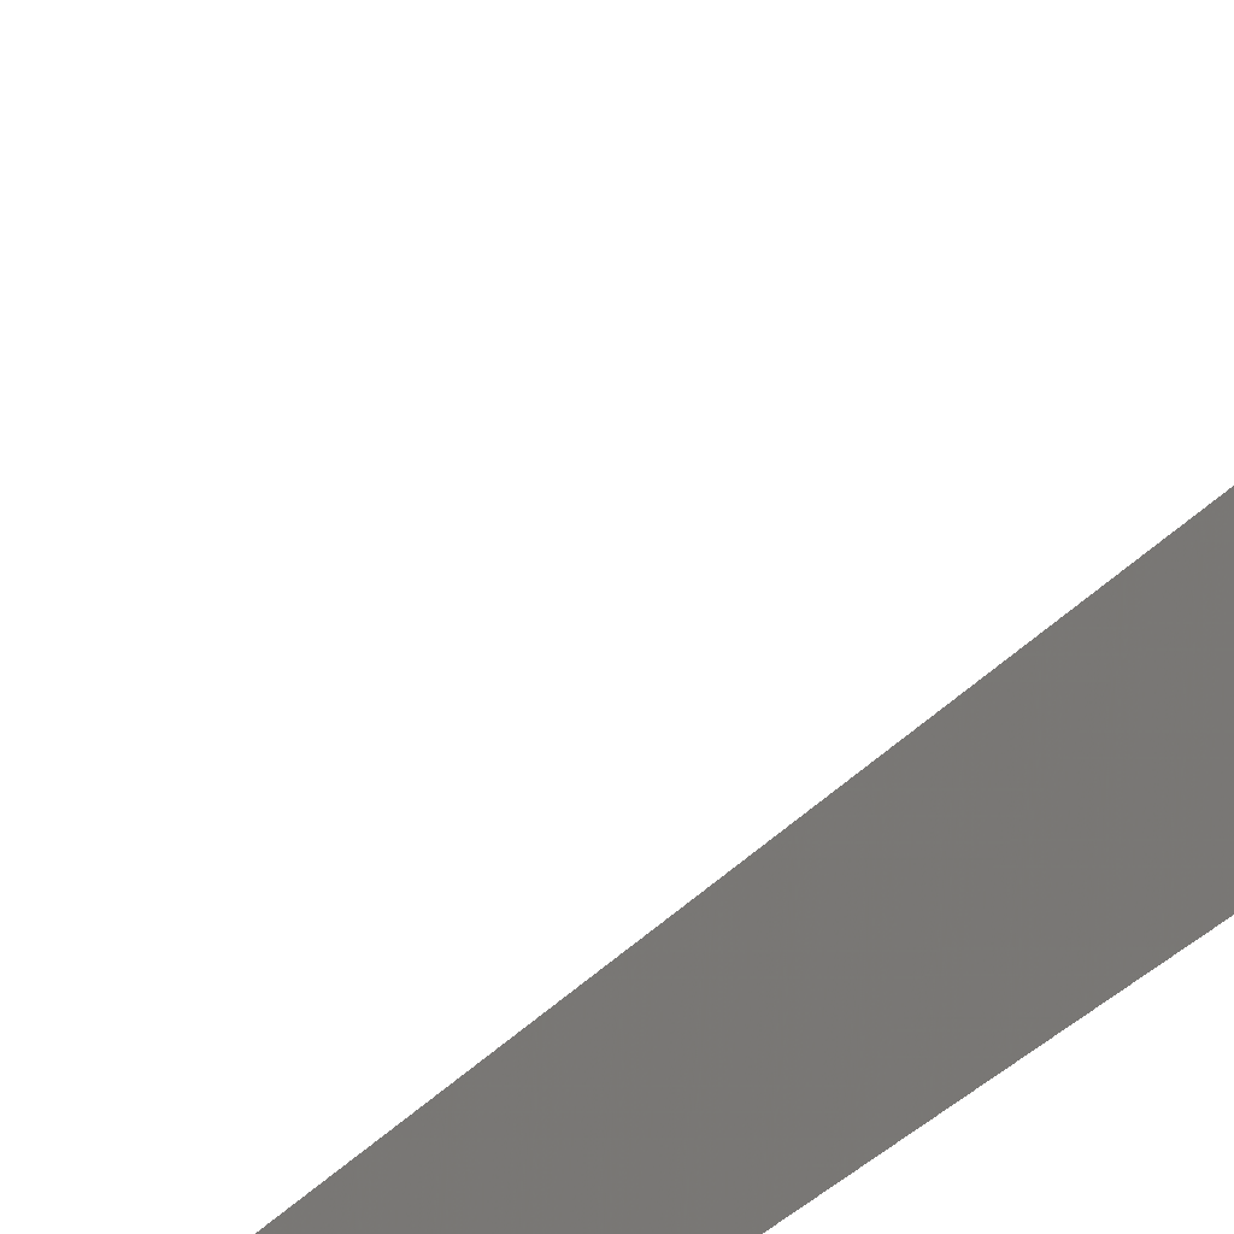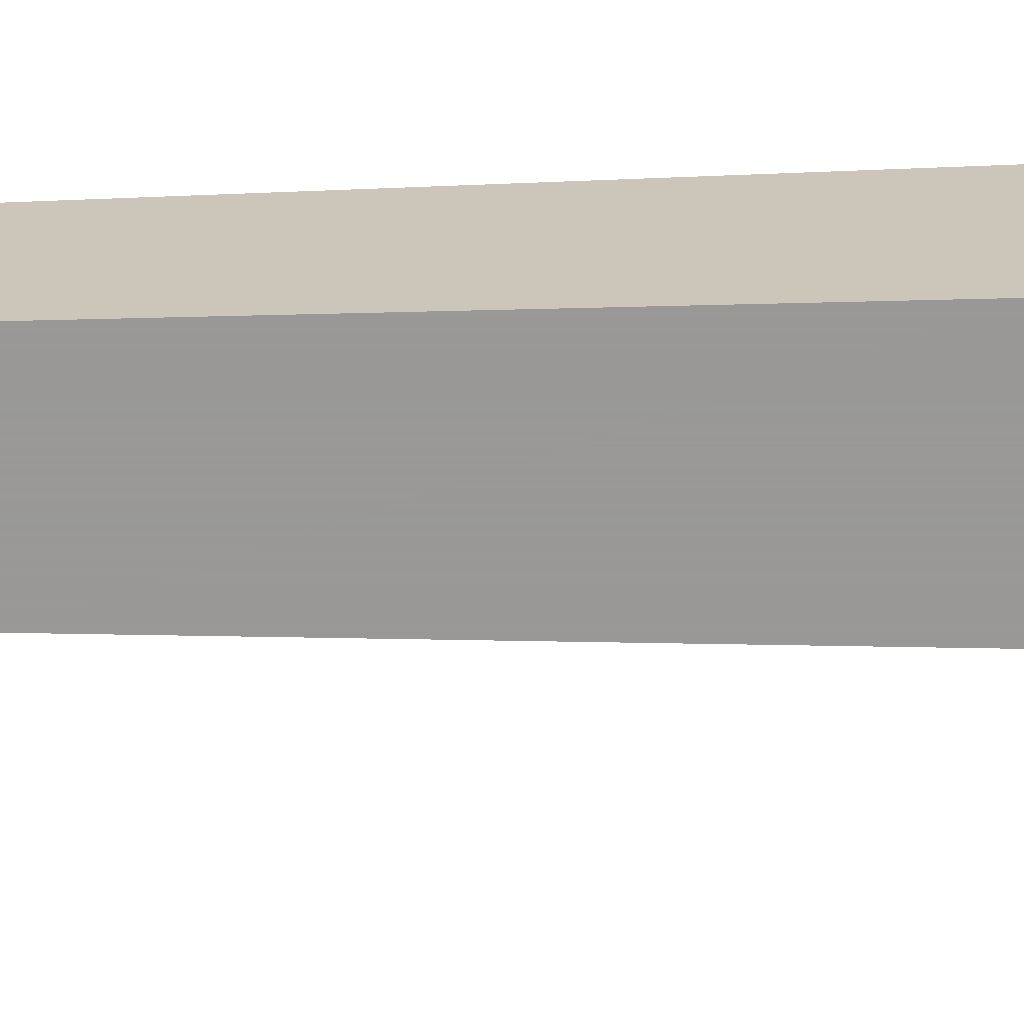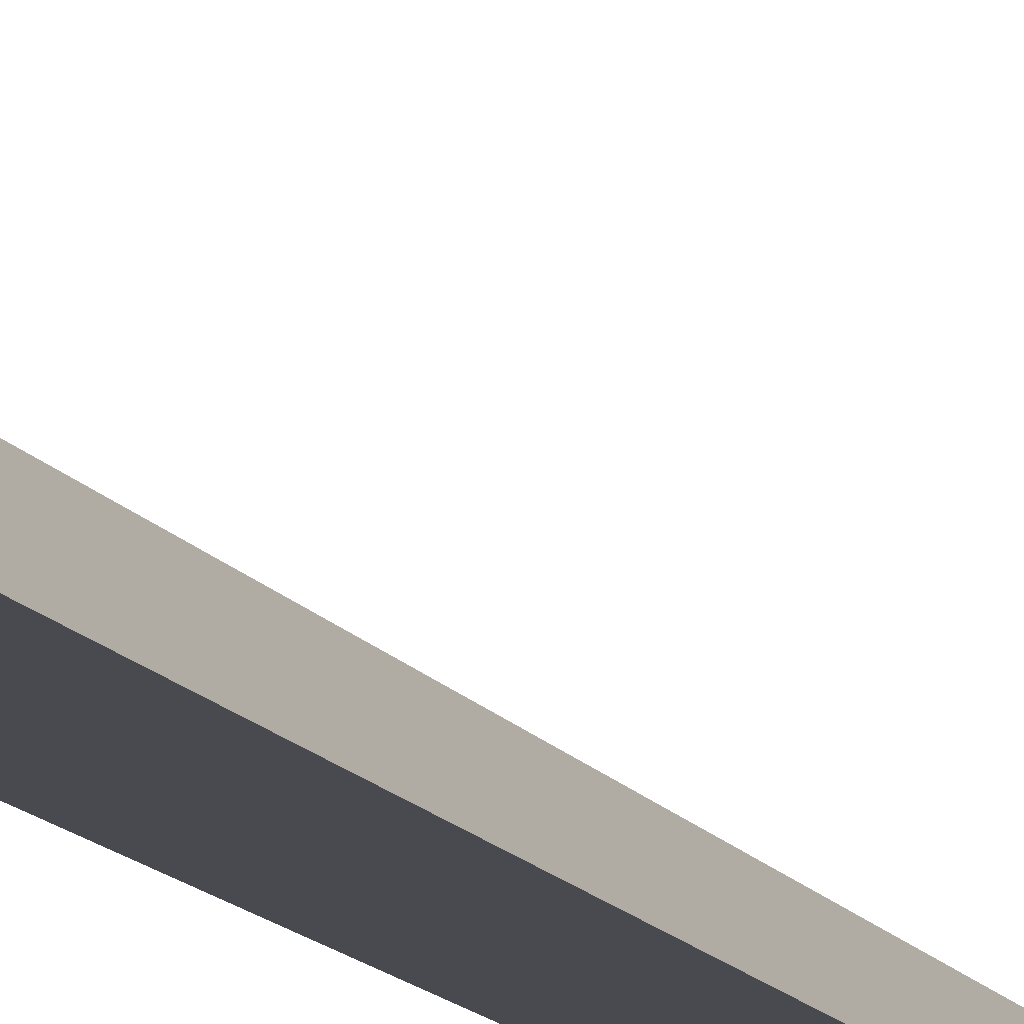
<metadata>
{"format":"obj","ext":"obj","renderer":"f3d","projection":"perspective","resolution":1024,"background":"white","views":[{"elev":14.1,"azim":-158.9,"up":"+Z"},{"elev":-68.7,"azim":-88.6,"up":"+Z"},{"elev":-13.6,"azim":26.2,"up":"+Z"}]}
</metadata>
<code>
v  1  -22.12  1
v  2  -22.12  1
v  1  1.999  1
v  1  -22.12  2
f 1 3 2
f 1 4 3
f 1 2 4
f 2 3 4

</code>
